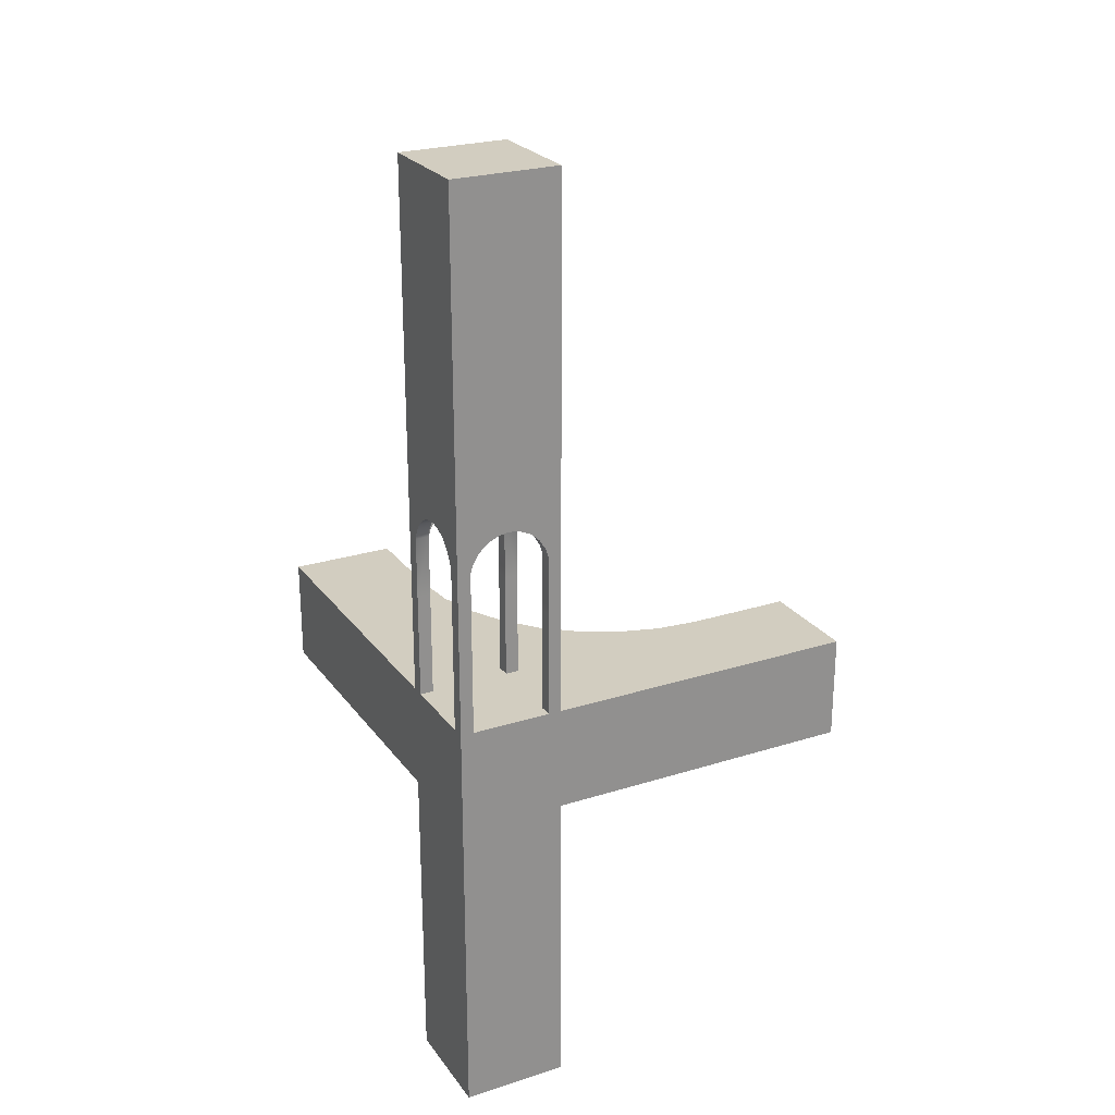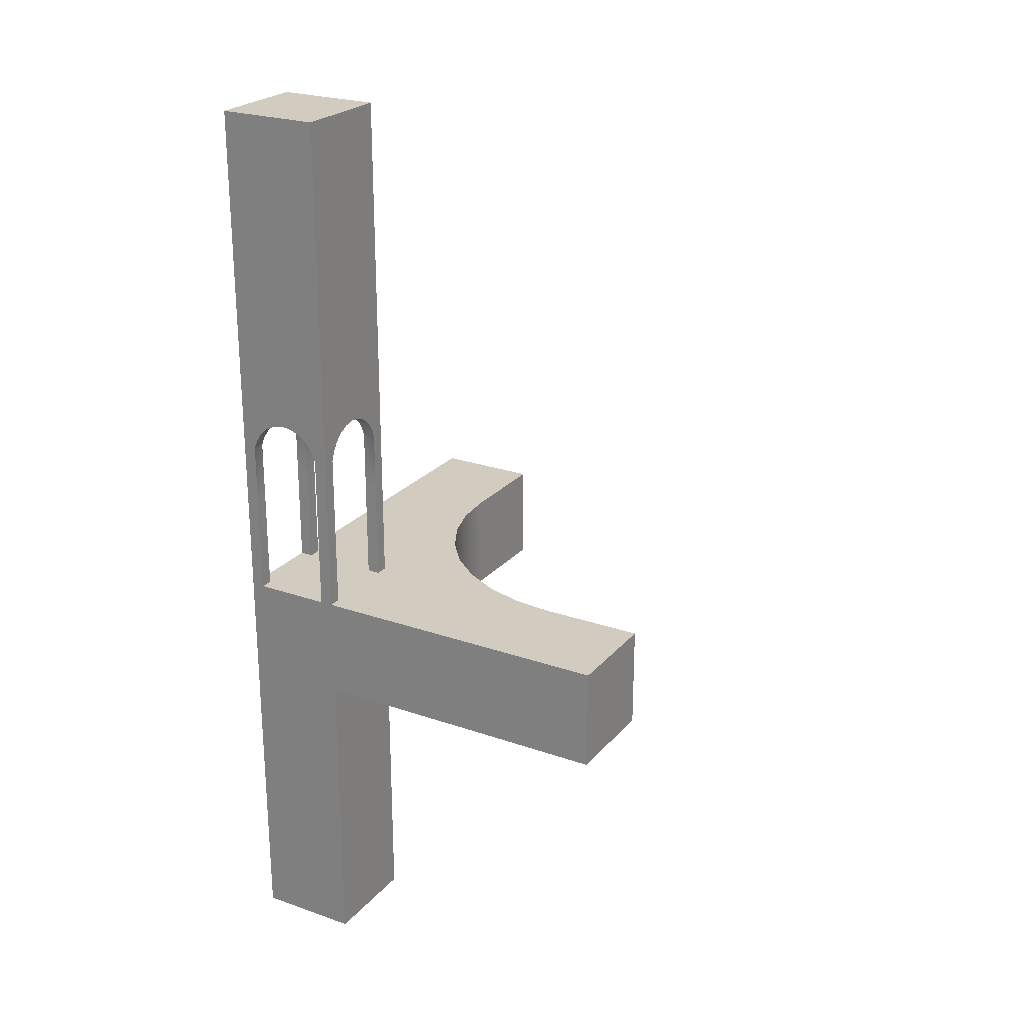
<metadata>
{"format":"obj","ext":"obj","renderer":"f3d","projection":"perspective","resolution":1024,"background":"white","views":[{"elev":24.7,"azim":152.6,"up":"+Y"},{"elev":24.1,"azim":-150.0,"up":"+Y"}]}
</metadata>
<code>
g _Combined_AutoVis85_0
v -106.6 29.6 -101.1
v -106.6 29.6 -101.7
v -106.6 29.6 -100.7
v -106.8 29.6 -101.4
v -106.6 29.6 -102.7
v -106.9 29.6 -101.8
v -107.2 29.6 -102.1
v -107.5 29.6 -102.3
v -107.8 29.6 -102.5
v -107.6 29.6 -102.7
v -108.2 29.6 -102.6
v -108.6 29.6 -102.7
v -108.6 28.6 -102.7
v -108.6 29.6 -102.7
v -108.2 29.6 -102.6
v -108.2 28.6 -102.6
v -107.8 29.6 -102.5
v -107.8 28.6 -102.5
v -107.5 29.6 -102.3
v -107.5 28.6 -102.3
v -107.2 29.6 -102.1
v -107.2 28.6 -102.1
v -107.2 28.6 -102.1
v -107.2 29.6 -102.1
v -106.9 29.6 -101.8
v -106.9 28.6 -101.8
v -106.8 29.6 -101.4
v -106.8 28.6 -101.4
v -106.6 29.6 -101.1
v -106.6 28.6 -101.1
v -106.6 29.6 -100.7
v -106.6 28.6 -100.7
v -106.6 28.6 -100.7
v -106.6 28.6 -101.7
v -106.6 28.6 -101.1
v -106.8 28.6 -101.4
v -106.6 28.6 -102.7
v -106.9 28.6 -101.8
v -107.2 28.6 -102.1
v -107.5 28.6 -102.3
v -107.8 28.6 -102.5
v -107.6 28.6 -102.7
v -108.2 28.6 -102.6
v -108.6 28.6 -102.7
v -106.5 31.41 -103.4
v -106.5 31.33 -103.5
v -106.6 31.33 -103.5
v -105.7 31.41 -103.4
v -105.6 31.33 -103.5
v -105.7 31.33 -103.5
v -105.6 31.41 -103.4
v -105.7 31.45 -103.3
v -105.6 31.45 -103.3
v -105.7 31.47 -103.2
v -105.6 31.47 -103.2
v -105.6 31.45 -103.1
v -105.7 31.45 -103.1
v -106.6 30.6 -103.5
v -106.5 31.16 -103.5
v -106.5 30.6 -103.5
v -105.6 30.6 -103.5
v -105.7 30.6 -103.5
v -105.7 31.16 -103.5
v -105.8 31.24 -103.5
v -105.7 31.6 -103.5
v -105.7 31.16 -103.5
v -105.8 31.33 -103.5
v -105.7 31.6 -103.5
v -105.9 31.41 -103.5
v -105.7 31.6 -103.5
v -106 31.45 -103.5
v -105.7 31.6 -103.5
v -106.1 31.47 -103.5
v -105.7 31.6 -103.5
v -106.2 31.45 -103.5
v -106.5 31.6 -103.5
v -106.3 31.41 -103.5
v -106.5 31.6 -103.5
v -106.4 31.33 -103.5
v -106.5 31.6 -103.5
v -106.4 31.24 -103.5
v -106.5 31.6 -103.5
v -106.5 31.16 -103.5
v -106.5 31.6 -103.5
v -105.7 31.24 -102.8
v -105.7 31.6 -102.8
v -105.7 31.16 -102.8
v -105.7 31.33 -102.9
v -105.7 31.6 -102.8
v -105.7 31.41 -103
v -105.7 31.6 -102.8
v -105.7 31.45 -103.1
v -105.7 31.6 -102.8
v -105.7 31.47 -103.2
v -105.7 31.6 -102.8
v -105.7 31.45 -103.3
v -105.7 31.6 -103.5
v -105.7 31.41 -103.4
v -105.7 31.6 -103.5
v -105.7 31.33 -103.5
v -105.7 31.6 -103.5
v -105.7 31.24 -103.5
v -105.7 31.6 -103.5
v -105.7 31.16 -103.5
v -105.7 31.6 -103.5
v -106.5 31.16 -102.8
v -106.5 31.6 -102.8
v -106.5 31.24 -102.8
v -106.5 31.6 -102.8
v -106.5 31.33 -102.9
v -106.5 31.6 -102.8
v -106.5 31.41 -103
v -106.5 31.6 -102.8
v -106.5 31.45 -103.1
v -106.5 31.6 -102.8
v -106.5 31.6 -103.5
v -106.5 31.47 -103.2
v -106.5 31.45 -103.3
v -106.5 31.6 -103.5
v -106.5 31.41 -103.4
v -106.5 31.6 -103.5
v -106.5 31.33 -103.5
v -106.5 31.6 -103.5
v -106.5 31.24 -103.5
v -106.5 31.6 -103.5
v -106.5 31.16 -103.5
v -106.4 31.24 -102.8
v -106.5 31.6 -102.8
v -106.5 31.16 -102.8
v -106.4 31.33 -102.8
v -106.5 31.6 -102.8
v -106.3 31.41 -102.8
v -106.5 31.6 -102.8
v -106.2 31.45 -102.8
v -106.5 31.6 -102.8
v -106.1 31.47 -102.8
v -106.5 31.6 -102.8
v -105.7 31.6 -102.8
v -106 31.45 -102.8
v -105.7 31.6 -102.8
v -105.9 31.41 -102.8
v -105.7 31.6 -102.8
v -105.8 31.33 -102.8
v -105.7 31.6 -102.8
v -105.8 31.24 -102.8
v -105.7 31.6 -102.8
v -105.7 31.16 -102.8
v -105.7 31.6 -102.8
v -106.4 31.33 -102.8
v -106.4 31.24 -102.7
v -106.4 31.33 -102.7
v -106.4 31.24 -102.8
v -106.5 31.16 -102.7
v -106.5 31.16 -102.8
v -106.5 30.6 -102.7
v -106.5 30.6 -102.8
v -106.6 31.6 -102.7
v -106.5 31.16 -102.7
v -106.6 31.16 -102.7
v -106.4 31.24 -102.7
v -106.4 31.33 -102.7
v -106.3 31.41 -102.7
v -106.2 31.45 -102.7
v -106.1 31.47 -102.7
v -106.1 31.6 -102.7
v -105.6 31.6 -102.7
v -106 31.45 -102.7
v -105.9 31.41 -102.7
v -105.8 31.33 -102.7
v -105.8 31.24 -102.7
v -105.7 31.16 -102.7
v -105.6 31.16 -102.7
v -106.6 31.24 -103.5
v -106.5 31.24 -103.5
v -106.5 31.24 -103.5
v -106.6 31.16 -103.5
v -106.6 31.24 -103.5
v -106.3 31.41 -102.8
v -106.3 31.41 -102.8
v -106.4 31.33 -102.7
v -106.3 31.41 -102.7
v -106.2 31.45 -102.8
v -106.2 31.45 -102.7
v -106.1 31.47 -102.8
v -106.1 31.47 -102.7
v -106.5 31.45 -103.3
v -106.6 31.41 -103.4
v -106.6 31.45 -103.3
v -106.5 31.47 -103.2
v -106.6 31.47 -103.2
v -106.6 31.45 -103.1
v -106.5 31.45 -103.1
v -106.6 31.41 -103
v -106.5 31.41 -103
v -106 31.45 -103.5
v -105.9 31.41 -103.5
v -105.9 31.41 -103.7
v -106 31.45 -103.7
v -106.1 31.47 -103.5
v -106 31.45 -103.5
v -106 31.45 -103.7
v -106.1 31.47 -103.7
v -105.8 31.33 -103.7
v -105.8 31.33 -103.5
v -105.8 31.24 -103.7
v -105.8 31.24 -103.5
v -105.7 31.16 -103.7
v -105.7 31.16 -103.5
v -105.7 30.6 -103.7
v -105.7 30.6 -103.5
v -105.7 31.45 -103.1
v -105.6 31.41 -103
v -105.6 31.45 -103.1
v -105.7 31.41 -103
v -105.6 31.33 -102.9
v -105.7 31.33 -102.9
v -105.6 31.24 -102.8
v -105.7 31.24 -102.8
v -105.6 31.16 -102.8
v -105.7 31.16 -102.8
v -105.6 30.6 -102.8
v -105.7 30.6 -102.8
v -105.7 31.33 -103.5
v -105.6 31.33 -103.5
v -105.6 31.24 -103.5
v -105.7 31.24 -103.5
v -105.6 31.16 -103.5
v -105.6 31.6 -103.7
v -105.6 31.16 -103.7
v -105.6 31.16 -103.5
v -105.6 31.24 -103.5
v -105.6 31.33 -103.5
v -105.6 31.41 -103.4
v -105.6 31.45 -103.3
v -105.6 31.47 -103.2
v -105.6 31.6 -103.2
v -105.6 31.6 -102.7
v -105.6 31.45 -103.1
v -105.6 31.41 -103
v -105.6 31.33 -102.9
v -105.6 31.24 -102.8
v -105.6 31.16 -102.8
v -105.6 31.16 -102.7
v -106.2 31.45 -103.5
v -106.3 31.41 -103.7
v -106.3 31.41 -103.5
v -106.2 31.45 -103.7
v -106.3 31.41 -103.5
v -106.3 31.41 -103.7
v -106.4 31.33 -103.7
v -106.4 31.33 -103.5
v -106.4 31.24 -103.7
v -106.4 31.24 -103.5
v -106.5 31.16 -103.7
v -106.5 31.16 -103.5
v -106.5 30.6 -103.7
v -106.5 30.6 -103.5
v -106.5 31.41 -103
v -106.6 31.41 -103
v -106.6 31.33 -102.9
v -106.5 31.33 -102.9
v -106.6 31.24 -102.8
v -106.5 31.24 -102.8
v -106.6 31.16 -102.8
v -106.5 31.16 -102.8
v -106.6 30.6 -102.8
v -106.5 30.6 -102.8
v -106.6 31.6 -103.7
v -106.6 31.16 -103.5
v -106.6 31.16 -103.7
v -106.6 31.24 -103.5
v -106.6 31.33 -103.5
v -106.6 31.41 -103.4
v -106.6 31.45 -103.3
v -106.6 31.47 -103.2
v -106.6 31.6 -103.2
v -106.6 31.6 -102.7
v -106.6 31.45 -103.1
v -106.6 31.41 -103
v -106.6 31.33 -102.9
v -106.6 31.24 -102.8
v -106.6 31.16 -102.8
v -106.6 31.16 -102.7
v -105.6 31.6 -103.7
v -105.7 31.16 -103.7
v -105.6 31.16 -103.7
v -105.8 31.24 -103.7
v -105.8 31.33 -103.7
v -105.9 31.41 -103.7
v -106 31.45 -103.7
v -106.1 31.47 -103.7
v -106.1 31.6 -103.7
v -106.6 31.6 -103.7
v -106.2 31.45 -103.7
v -106.3 31.41 -103.7
v -106.4 31.33 -103.7
v -106.4 31.24 -103.7
v -106.5 31.16 -103.7
v -106.6 31.16 -103.7
v -105.7 30.6 -102.7
v -105.7 30.6 -102.8
v -105.7 31.16 -102.8
v -105.7 31.16 -102.7
v -105.8 31.24 -102.8
v -105.8 31.24 -102.7
v -105.8 31.33 -102.8
v -105.8 31.33 -102.7
v -105.9 31.41 -102.8
v -105.9 31.41 -102.7
v -106 31.45 -102.8
v -106 31.45 -102.7
v -106.1 31.47 -102.8
v -106 31.45 -102.7
v -106.5 31.6 -102.8
v -105.7 31.6 -102.8
v -105.7 31.6 -103.5
v -106.5 31.6 -103.5
v -106.5 30.6 -102.7
v -106.6 30.6 -102.7
v -106.6 30.6 -103.5
v -106.6 30.6 -103.7
v -105.7 30.6 -102.7
v -105.6 30.6 -102.7
v -105.6 30.6 -103.5
v -105.6 30.6 -103.7
v -105.7 30.6 -103.7
v -105.6 30.6 -103.7
v -105.6 30.6 -102.8
v -105.6 30.6 -102.7
v -106.5 30.6 -103.7
v -106.6 30.6 -103.7
v -106.6 30.6 -102.8
v -106.6 30.6 -102.7
v -105.7 29.6 -103.7
v -105.6 29.6 -103.7
v -105.6 30.6 -103.7
v -105.7 30.6 -103.7
v -106.6 29.6 -103.5
v -106.6 29.6 -103.7
v -106.6 30.6 -103.7
v -106.6 30.6 -103.5
v -106.5 29.6 -103.7
v -106.5 30.6 -103.7
v -106.6 30.6 -103.7
v -106.6 29.6 -103.7
v -106.6 29.6 -102.8
v -106.6 30.6 -102.8
v -106.6 30.6 -102.7
v -106.6 29.6 -102.7
v -105.7 29.6 -102.7
v -105.7 30.6 -102.7
v -105.6 30.6 -102.7
v -105.6 29.6 -102.7
v -106.5 29.6 -102.7
v -106.6 29.6 -102.7
v -106.6 30.6 -102.7
v -106.5 30.6 -102.7
v -105.6 29.6 -103.5
v -105.6 30.6 -103.5
v -105.6 30.6 -103.7
v -105.6 29.6 -103.7
v -105.6 29.6 -102.8
v -105.6 29.6 -102.7
v -105.6 30.6 -102.7
v -105.6 30.6 -102.8
v -106.5 29.6 -103.7
v -106.5 29.6 -103.5
v -106.5 30.6 -103.5
v -106.5 30.6 -103.7
v -106.6 29.6 -102.8
v -106.5 29.6 -102.8
v -106.5 30.6 -102.8
v -106.6 30.6 -102.8
v -106.5 29.6 -102.7
v -106.5 30.6 -102.7
v -106.5 30.6 -102.8
v -106.5 29.6 -102.8
v -105.7 30.6 -102.8
v -105.7 29.6 -102.8
v -105.6 29.6 -102.8
v -105.6 30.6 -102.8
v -106.6 29.6 -103.5
v -106.6 30.6 -103.5
v -106.5 30.6 -103.5
v -106.5 29.6 -103.5
v -105.6 29.6 -103.5
v -105.7 29.6 -103.5
v -105.7 30.6 -103.5
v -105.6 30.6 -103.5
v -105.7 29.6 -103.7
v -105.7 30.6 -103.7
v -105.7 30.6 -103.5
v -105.7 29.6 -103.5
v -105.7 29.6 -102.7
v -105.7 29.6 -102.8
v -105.7 30.6 -102.8
v -105.7 30.6 -102.7
v -106.6 26.6 -103.7
v -106.6 25.6 -103.7
v -105.6 25.6 -103.7
v -105.6 26.6 -103.7
v -106.6 29.6 -101.7
v -106.6 29.6 -102.7
v -105.6 29.6 -102.7
v -105.6 29.6 -101.7
v -106.6 29.6 -102.7
v -106.6 29.6 -103.7
v -105.6 29.6 -103.7
v -105.6 29.6 -102.7
v -106.6 28.6 -99.66
v -106.6 29.6 -99.66
v -105.6 29.6 -99.66
v -105.6 28.6 -99.66
v -109.6 28.6 -102.7
v -109.6 28.6 -103.7
v -109.6 29.6 -103.7
v -109.6 29.6 -102.7
v -109.6 28.6 -102.7
v -109.6 29.6 -102.7
v -108.6 29.6 -102.7
v -108.6 28.6 -102.7
v -106.6 28.6 -99.66
v -106.6 28.6 -100.7
v -106.6 29.6 -100.7
v -106.6 29.6 -99.66
v -106.6 27.6 -102.7
v -106.6 26.6 -102.7
v -106.6 26.6 -103.7
v -106.6 27.6 -103.7
v -106.6 28.6 -102.7
v -106.6 27.6 -102.7
v -106.6 27.6 -103.7
v -106.6 28.6 -103.7
v -106.6 26.6 -102.7
v -106.6 25.6 -102.7
v -106.6 25.6 -103.7
v -106.6 26.6 -103.7
v -106.6 26.6 -102.7
v -106.6 27.6 -102.7
v -105.6 27.6 -102.7
v -105.6 26.6 -102.7
v -106.6 27.6 -102.7
v -106.6 28.6 -102.7
v -105.6 28.6 -102.7
v -105.6 27.6 -102.7
v -106.6 25.6 -102.7
v -106.6 26.6 -102.7
v -105.6 26.6 -102.7
v -105.6 25.6 -102.7
v -106.6 34.6 -102.7
v -106.6 34.6 -103.7
v -105.6 34.6 -103.7
v -105.6 34.6 -102.7
v -105.6 33.6 -102.7
v -106.6 33.6 -102.7
v -106.6 34.6 -102.7
v -105.6 34.6 -102.7
v -106.6 32.6 -102.7
v -105.6 32.6 -102.7
v -105.6 31.6 -102.7
v -106.6 31.6 -102.7
v -106.6 33.6 -102.7
v -105.6 33.6 -102.7
v -105.6 32.6 -102.7
v -106.6 32.6 -102.7
v -106.6 33.6 -103.7
v -106.6 33.6 -102.7
v -106.6 32.6 -102.7
v -106.6 32.6 -103.7
v -108.6 28.6 -103.7
v -107.6 28.6 -103.7
v -107.6 29.6 -103.7
v -108.6 29.6 -103.7
v -106.6 32.6 -103.7
v -106.6 32.6 -102.7
v -106.6 31.6 -102.7
v -106.6 31.6 -103.7
v -108.6 29.6 -102.7
v -108.6 29.6 -103.7
v -107.6 29.6 -103.7
v -107.6 29.6 -102.7
v -105.6 33.6 -103.7
v -105.6 33.6 -102.7
v -105.6 34.6 -102.7
v -105.6 34.6 -103.7
v -105.6 25.6 -102.7
v -105.6 26.6 -102.7
v -105.6 26.6 -103.7
v -105.6 25.6 -103.7
v -105.6 33.6 -102.7
v -105.6 33.6 -103.7
v -105.6 32.6 -103.7
v -105.6 32.6 -102.7
v -106.6 33.6 -103.7
v -106.6 32.6 -103.7
v -105.6 32.6 -103.7
v -105.6 33.6 -103.7
v -109.6 29.6 -102.7
v -109.6 29.6 -103.7
v -108.6 29.6 -103.7
v -108.6 29.6 -102.7
v -109.6 28.6 -103.7
v -108.6 28.6 -103.7
v -108.6 29.6 -103.7
v -109.6 29.6 -103.7
v -106.6 28.6 -103.7
v -106.6 27.6 -103.7
v -105.6 27.6 -103.7
v -105.6 28.6 -103.7
v -105.6 27.6 -102.7
v -105.6 28.6 -102.7
v -105.6 28.6 -103.7
v -105.6 27.6 -103.7
v -105.6 28.6 -102.7
v -105.6 28.6 -101.7
v -105.6 29.6 -101.7
v -105.6 29.6 -102.7
v -105.6 32.6 -102.7
v -105.6 32.6 -103.7
v -105.6 31.6 -103.7
v -105.6 31.6 -102.7
v -106.6 33.6 -103.7
v -105.6 33.6 -103.7
v -105.6 34.6 -103.7
v -106.6 34.6 -103.7
v -106.6 32.6 -103.7
v -106.6 31.6 -103.7
v -105.6 31.6 -103.7
v -105.6 32.6 -103.7
v -105.6 28.6 -101.7
v -105.6 28.6 -100.7
v -105.6 29.6 -100.7
v -105.6 29.6 -101.7
v -107.6 29.6 -102.7
v -107.6 29.6 -103.7
v -106.6 29.6 -103.7
v -106.6 29.6 -102.7
v -107.6 28.6 -103.7
v -106.6 28.6 -103.7
v -106.6 29.6 -103.7
v -107.6 29.6 -103.7
v -106.6 29.6 -99.66
v -106.6 29.6 -100.7
v -105.6 29.6 -100.7
v -105.6 29.6 -99.66
v -105.6 28.6 -100.7
v -105.6 28.6 -99.66
v -105.6 29.6 -99.66
v -105.6 29.6 -100.7
v -106.6 27.6 -103.7
v -106.6 26.6 -103.7
v -105.6 26.6 -103.7
v -105.6 27.6 -103.7
v -105.6 26.6 -102.7
v -105.6 27.6 -102.7
v -105.6 27.6 -103.7
v -105.6 26.6 -103.7
v -105.6 28.6 -103.7
v -105.6 28.6 -102.7
v -105.6 29.6 -102.7
v -105.6 29.6 -103.7
v -106.6 29.6 -103.7
v -106.6 28.6 -103.7
v -105.6 28.6 -103.7
v -105.6 29.6 -103.7
v -106.6 29.6 -100.7
v -106.6 29.6 -101.7
v -105.6 29.6 -101.7
v -105.6 29.6 -100.7
v -106.6 33.6 -102.7
v -106.6 33.6 -103.7
v -106.6 34.6 -103.7
v -106.6 34.6 -102.7
g _Combined_AutoVis85_0_0
f 3 2 1
f 1 2 4
f 4 2 5
f 4 5 6
f 6 5 7
f 7 5 8
f 8 5 9
f 9 5 10
f 9 10 11
f 11 10 12
f 15 14 13
f 16 15 13
f 17 15 16
f 18 17 16
f 19 17 18
f 20 19 18
f 21 19 20
f 22 21 20
f 25 24 23
f 26 25 23
f 27 25 26
f 28 27 26
f 29 27 28
f 30 29 28
f 31 29 30
f 32 31 30
f 35 34 33
f 36 34 35
f 37 34 36
f 38 37 36
f 39 37 38
f 40 37 39
f 41 37 40
f 42 37 41
f 43 42 41
f 44 42 43
f 47 46 45
f 50 49 48
f 49 51 48
f 48 51 52
f 51 53 52
f 52 53 54
f 53 55 54
f 55 56 54
f 56 57 54
f 60 59 58
f 63 62 61
f 66 65 64
f 64 68 67
f 67 70 69
f 69 72 71
f 71 74 73
f 73 74 75
f 74 76 75
f 75 78 77
f 77 80 79
f 79 82 81
f 81 84 83
f 87 86 85
f 85 89 88
f 88 91 90
f 90 93 92
f 92 95 94
f 94 95 96
f 95 97 96
f 96 99 98
f 98 101 100
f 100 103 102
f 102 105 104
f 108 107 106
f 110 109 108
f 112 111 110
f 114 113 112
f 116 115 114
f 117 116 114
f 118 116 117
f 120 119 118
f 122 121 120
f 124 123 122
f 126 125 124
f 129 128 127
f 127 131 130
f 130 133 132
f 132 135 134
f 134 137 136
f 137 138 136
f 136 140 139
f 139 142 141
f 141 144 143
f 143 146 145
f 145 148 147
f 151 150 149
f 150 152 149
f 150 153 152
f 153 154 152
f 154 153 155
f 156 154 155
f 159 158 157
f 158 160 157
f 160 161 157
f 161 162 157
f 162 163 157
f 157 163 164
f 165 157 164
f 166 165 164
f 167 166 164
f 167 168 166
f 168 169 166
f 169 170 166
f 170 171 166
f 171 172 166
f 47 173 46
f 173 174 46
f 177 176 175
f 151 149 178
f 181 180 179
f 181 179 182
f 183 181 182
f 183 182 184
f 185 183 184
f 187 45 186
f 187 47 45
f 188 187 186
f 188 186 189
f 190 188 189
f 191 190 189
f 192 191 189
f 193 191 192
f 194 193 192
f 197 196 195
f 198 197 195
f 201 200 199
f 202 201 199
f 197 203 196
f 203 204 196
f 203 205 204
f 205 206 204
f 205 207 206
f 207 208 206
f 208 207 209
f 210 208 209
f 213 212 211
f 212 214 211
f 212 215 214
f 215 216 214
f 215 217 216
f 217 218 216
f 217 219 218
f 219 220 218
f 220 219 221
f 222 220 221
f 225 224 223
f 226 225 223
f 227 225 226
f 230 229 228
f 231 230 228
f 232 231 228
f 233 232 228
f 234 233 228
f 234 228 235
f 228 236 235
f 236 237 235
f 237 238 235
f 239 238 237
f 240 239 237
f 241 240 237
f 242 241 237
f 243 242 237
f 246 245 244
f 245 247 244
f 244 247 199
f 247 202 199
f 250 249 248
f 251 250 248
f 252 250 251
f 253 252 251
f 254 252 253
f 255 254 253
f 254 255 256
f 255 257 256
f 260 259 258
f 261 260 258
f 262 260 261
f 263 262 261
f 264 262 263
f 265 264 263
f 264 265 266
f 265 267 266
f 176 59 175
f 59 176 58
f 270 269 268
f 269 271 268
f 271 272 268
f 272 273 268
f 273 274 268
f 268 274 275
f 276 268 275
f 277 276 275
f 278 277 275
f 278 279 277
f 279 280 277
f 280 281 277
f 281 282 277
f 282 283 277
f 286 285 284
f 285 287 284
f 287 288 284
f 288 289 284
f 289 290 284
f 284 290 291
f 292 284 291
f 293 292 291
f 294 293 291
f 294 295 293
f 295 296 293
f 296 297 293
f 297 298 293
f 298 299 293
f 302 301 300
f 303 302 300
f 302 303 304
f 303 305 304
f 304 305 306
f 305 307 306
f 306 307 308
f 307 309 308
f 308 309 310
f 309 311 310
f 310 311 312
f 313 185 184
f 63 227 226
f 227 63 61
f 316 315 314
f 317 316 314
f 318 158 159
f 319 318 159
f 270 321 320
f 269 270 320
f 172 171 322
f 323 172 322
f 229 230 324
f 325 229 324
f 286 327 326
f 285 286 326
f 243 329 328
f 242 243 328
f 299 298 330
f 331 299 330
f 283 282 332
f 333 283 332
f 336 335 334
f 337 336 334
f 340 339 338
f 341 340 338
f 344 343 342
f 345 344 342
f 348 347 346
f 349 348 346
f 352 351 350
f 353 352 350
f 356 355 354
f 357 356 354
f 360 359 358
f 361 360 358
f 364 363 362
f 365 364 362
f 368 367 366
f 369 368 366
f 372 371 370
f 373 372 370
f 376 375 374
f 377 376 374
f 380 379 378
f 381 380 378
f 384 383 382
f 385 384 382
f 388 387 386
f 389 388 386
f 392 391 390
f 393 392 390
f 396 395 394
f 397 396 394
f 400 399 398
f 401 400 398
f 404 403 402
f 405 404 402
f 408 407 406
f 409 408 406
f 412 411 410
f 413 412 410
f 416 415 414
f 417 416 414
f 420 419 418
f 421 420 418
f 424 423 422
f 425 424 422
f 428 427 426
f 429 428 426
f 432 431 430
f 433 432 430
f 436 435 434
f 437 436 434
f 440 439 438
f 441 440 438
f 444 443 442
f 445 444 442
f 448 447 446
f 449 448 446
f 452 451 450
f 453 452 450
f 456 455 454
f 457 456 454
f 460 459 458
f 461 460 458
f 464 463 462
f 465 464 462
f 468 467 466
f 469 468 466
f 472 471 470
f 473 472 470
f 476 475 474
f 477 476 474
f 480 479 478
f 481 480 478
f 484 483 482
f 485 484 482
f 488 487 486
f 489 488 486
f 492 491 490
f 493 492 490
f 496 495 494
f 497 496 494
f 500 499 498
f 501 500 498
f 504 503 502
f 505 504 502
f 508 507 506
f 509 508 506
f 512 511 510
f 513 512 510
f 516 515 514
f 517 516 514
f 520 519 518
f 521 520 518
f 524 523 522
f 525 524 522
f 528 527 526
f 529 528 526
f 532 531 530
f 533 532 530
f 536 535 534
f 537 536 534
f 540 539 538
f 541 540 538
f 544 543 542
f 545 544 542
f 548 547 546
f 549 548 546
f 552 551 550
f 553 552 550
f 556 555 554
f 557 556 554
f 560 559 558
f 561 560 558
f 564 563 562
f 565 564 562
f 568 567 566
f 569 568 566
f 572 571 570
f 573 572 570

</code>
